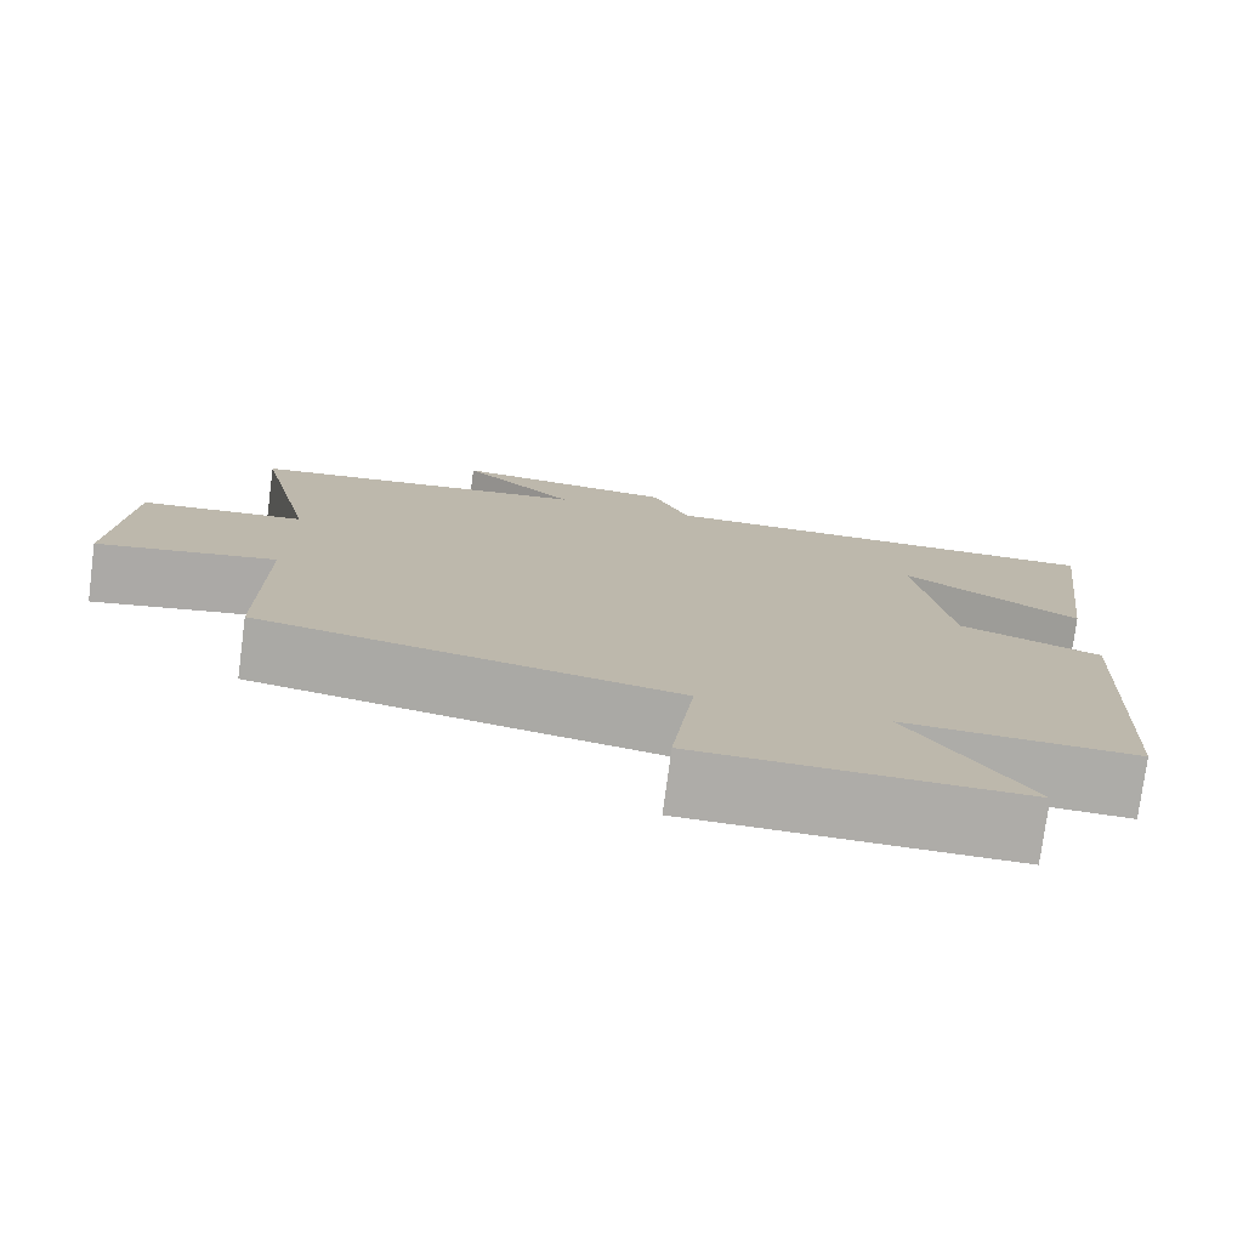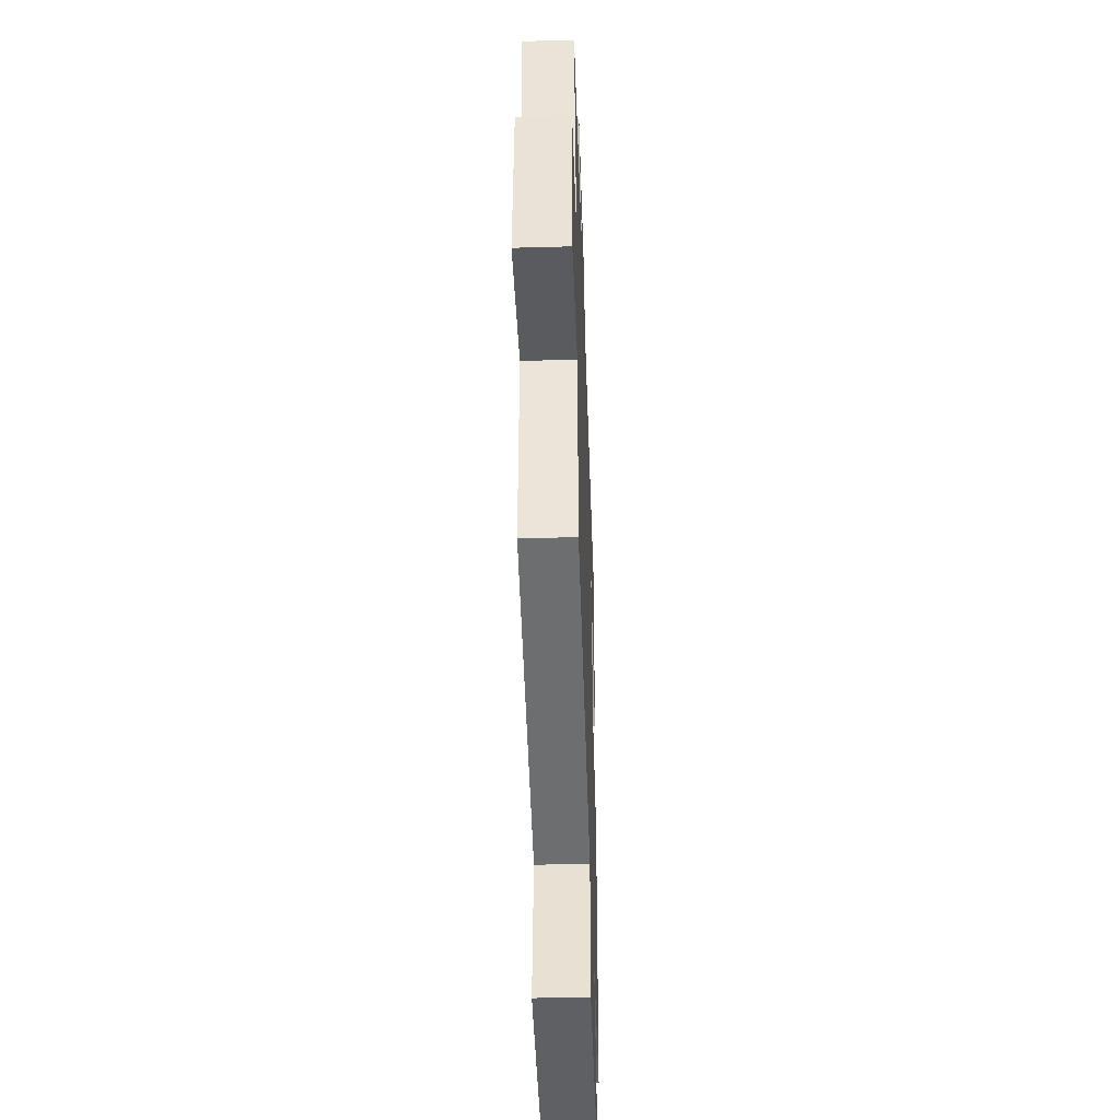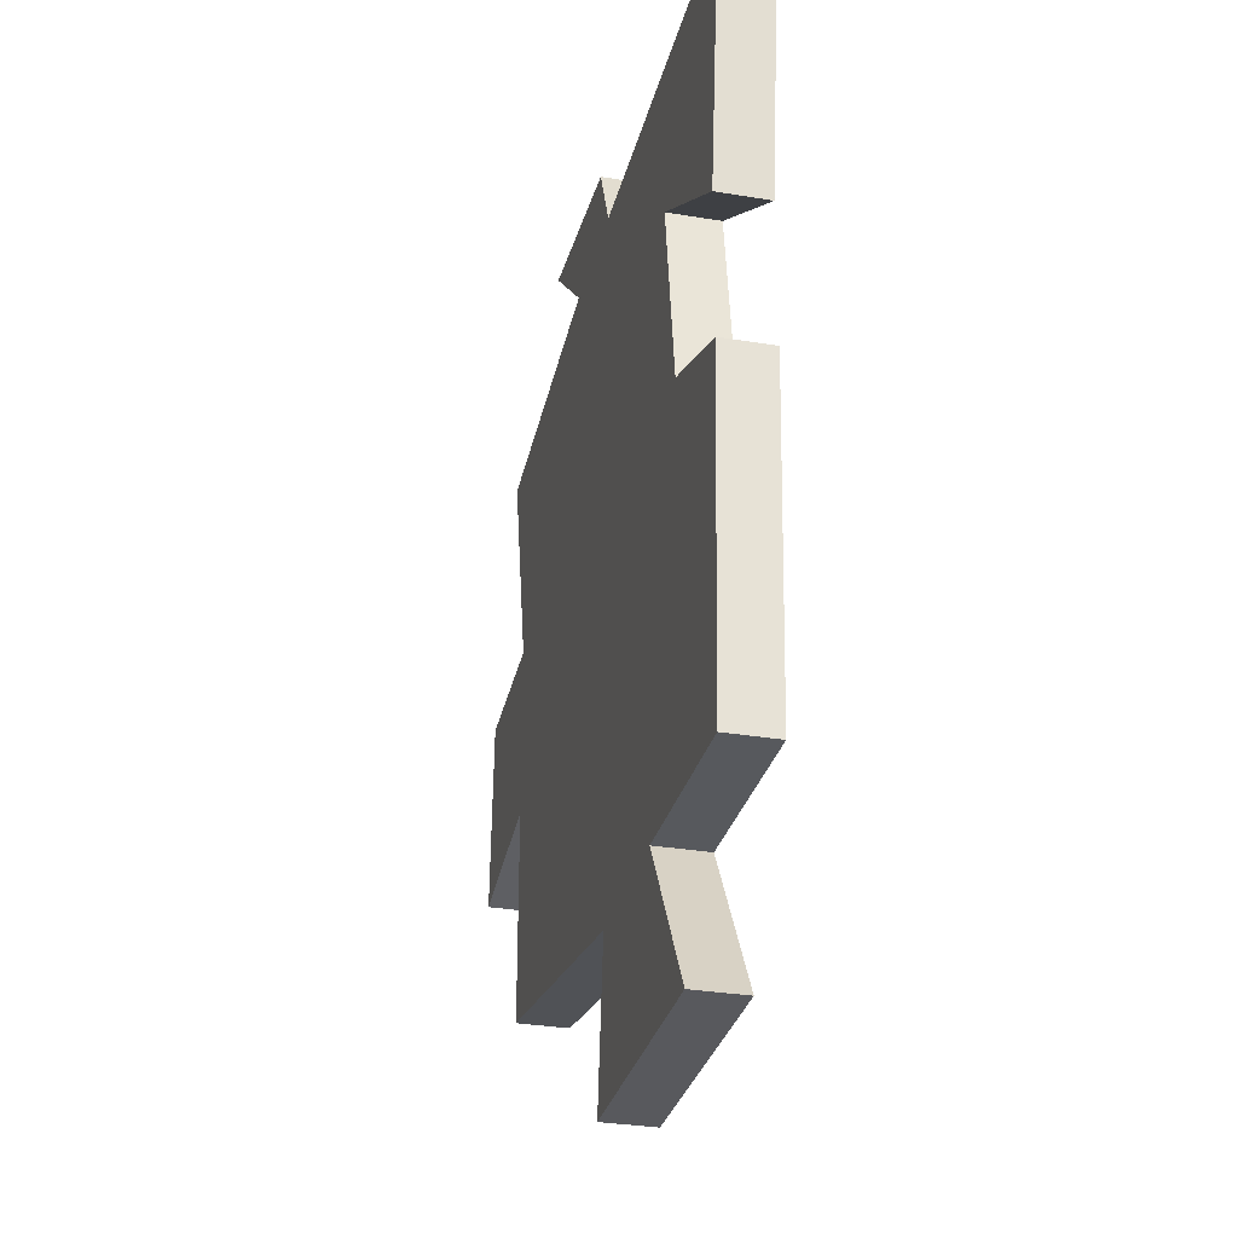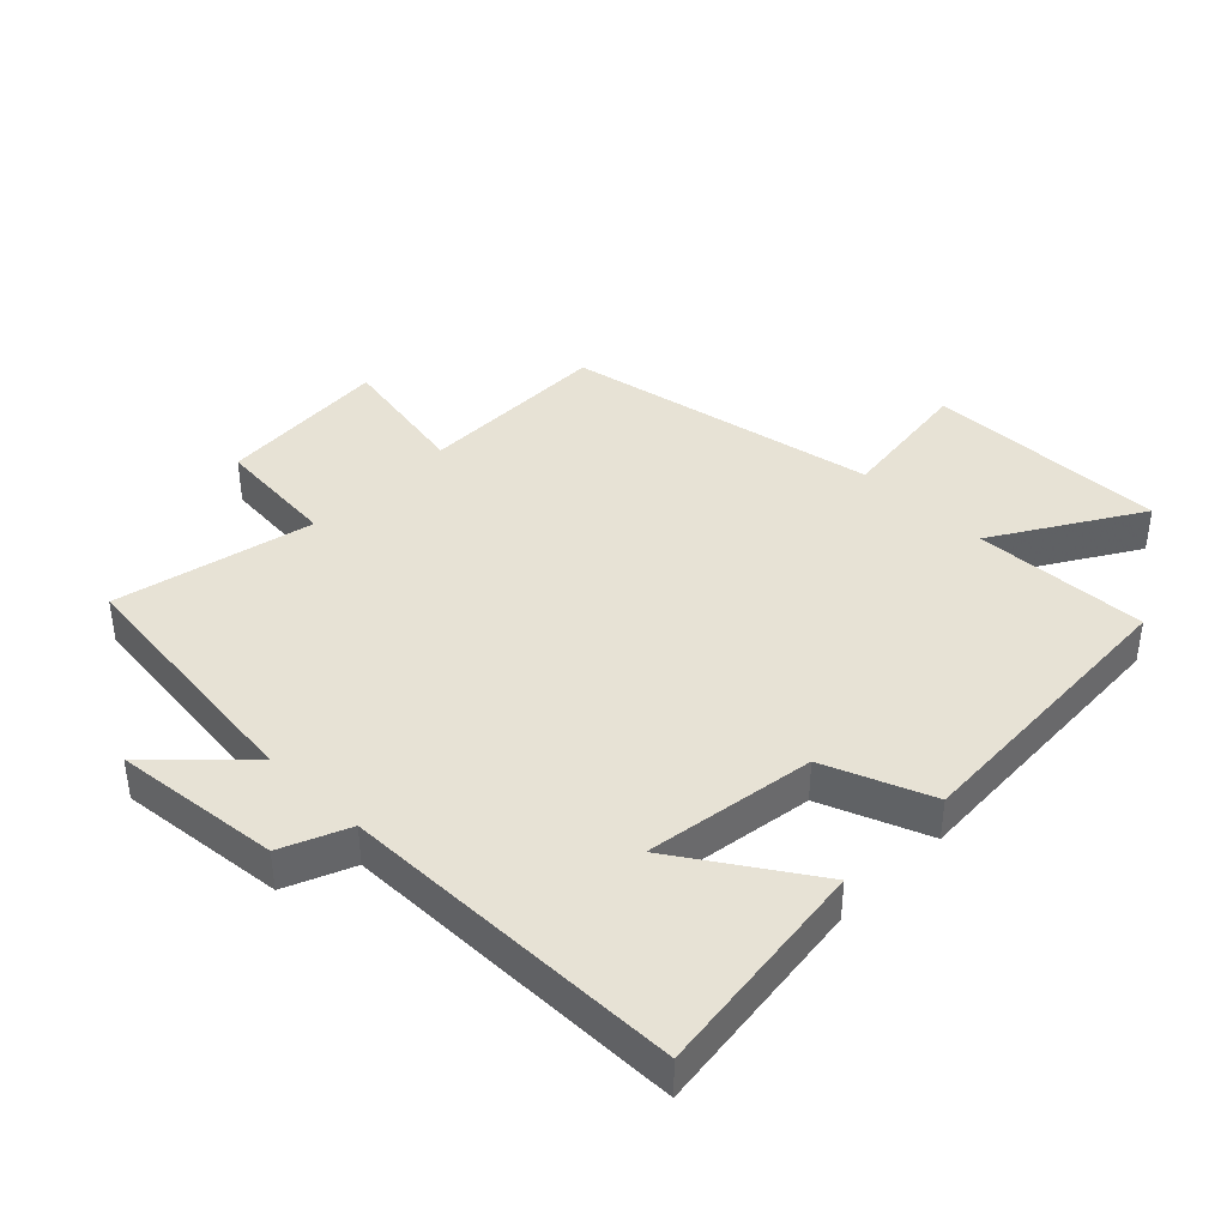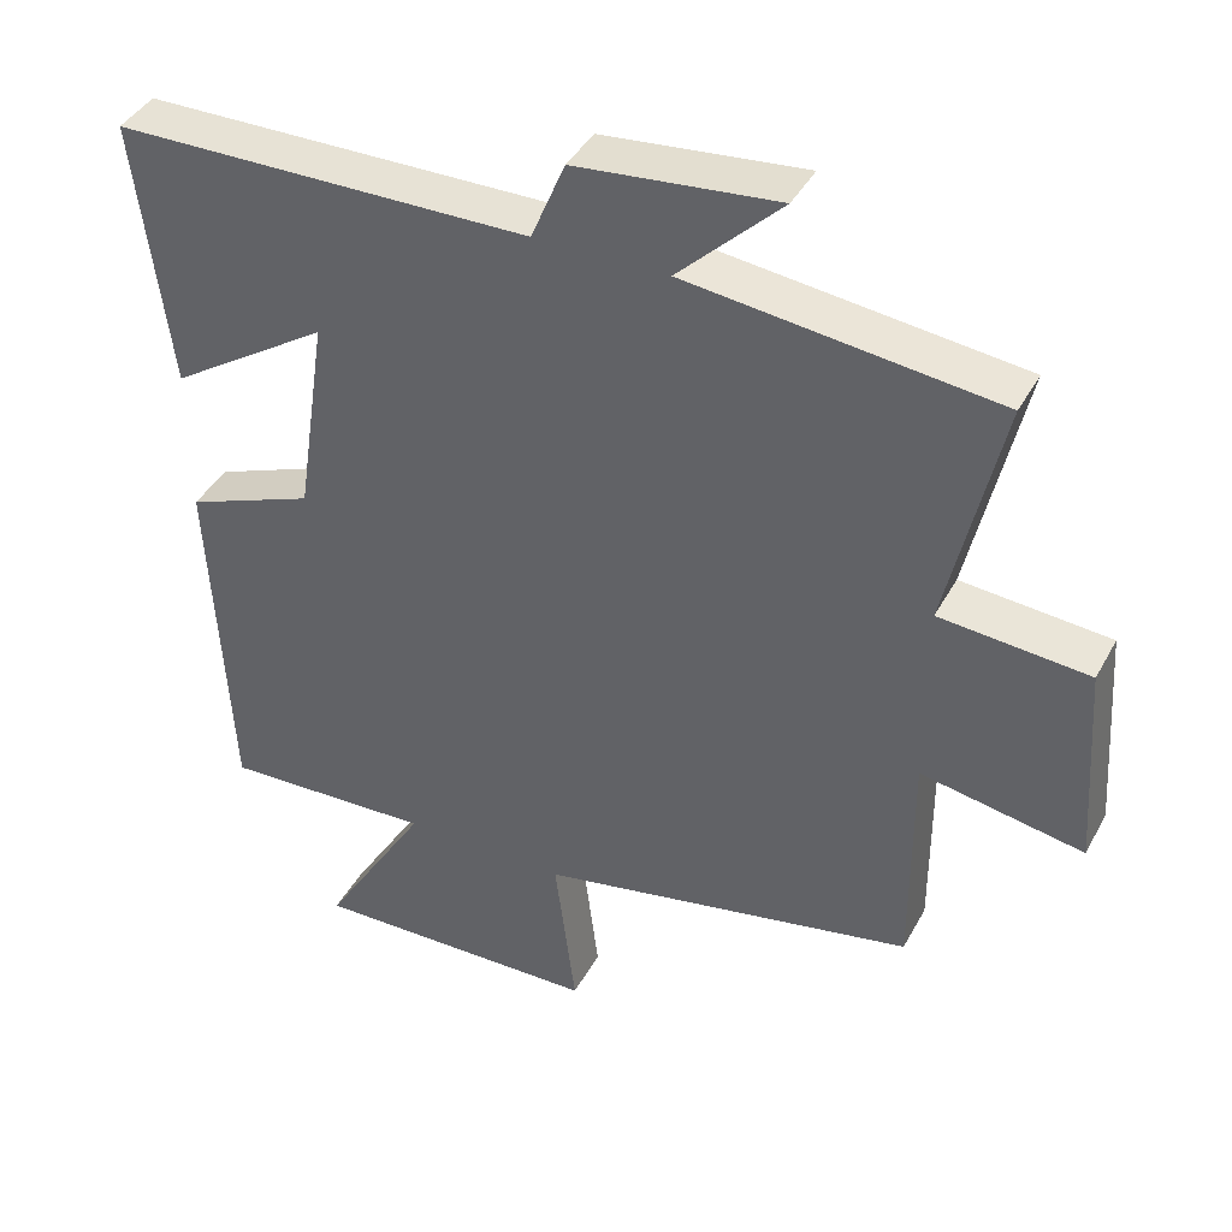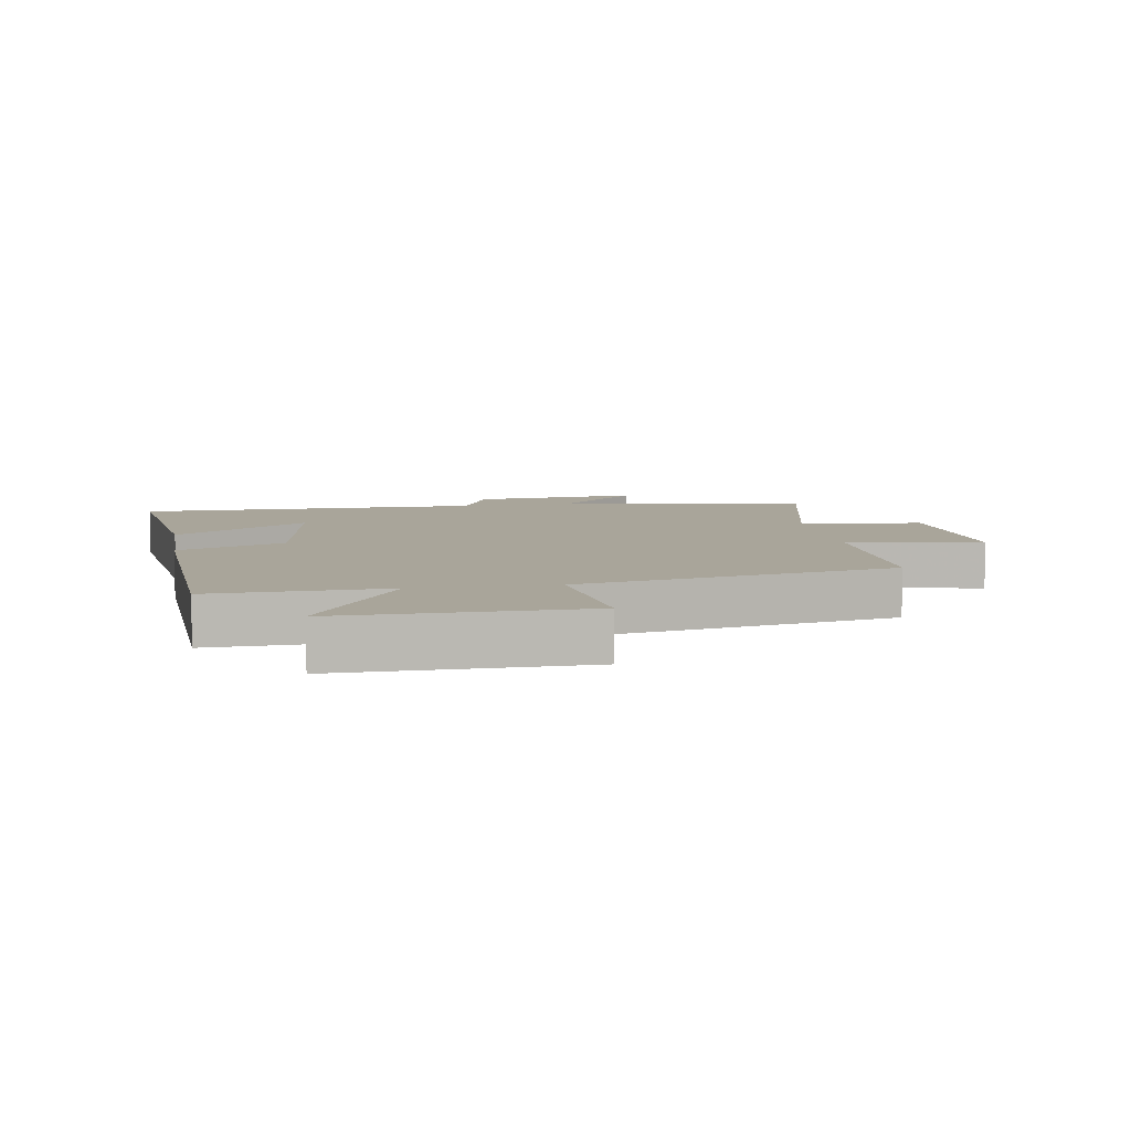
<metadata>
{"format":"obj","ext":"obj","renderer":"f3d","projection":"perspective","resolution":1024,"background":"white","views":[{"elev":-76.8,"azim":-7.5,"up":"+Z"},{"elev":-43.3,"azim":-88.1,"up":"+Z"},{"elev":-31.3,"azim":76.6,"up":"+Z"},{"elev":40.3,"azim":44.4,"up":"+Y"},{"elev":40.9,"azim":-153.7,"up":"+Z"},{"elev":7.5,"azim":171.0,"up":"+Y"}]}
</metadata>
<code>
v -0.501 0.07 -0.405
v -0.5 0.07 -0.105
v -0.711 0.07 -0.144
v -0.693 0.07 0.124
v -0.5 0.07 0.141
v -0.57 0.07 0.452
v -0.168 0.07 0.5
v -0.302 0.07 0.631
v -0.04 0.07 0.605
v 0.004 0.07 0.5
v 0.544 0.07 0.495
v 0.5 0.07 0.146
v 0.293 0.07 0.281
v 0.333 0.07 0.015
v 0.5 0.07 -0.05
v 0.476 0.07 -0.511
v 0.203 0.07 -0.5
v 0.34 0.07 -0.724
v -0.038 0.07 -0.716
v -0.011 0.07 -0.5
v -0.501 0 -0.405
v -0.5 0 -0.105
v -0.711 0 -0.144
v -0.693 0 0.124
v -0.5 0 0.141
v -0.57 0 0.452
v -0.168 0 0.5
v -0.302 0 0.631
v -0.04 0 0.605
v 0.004 0 0.5
v 0.544 0 0.495
v 0.5 0 0.146
v 0.293 0 0.281
v 0.333 0 0.015
v 0.5 0 -0.05
v 0.476 0 -0.511
v 0.203 0 -0.5
v 0.34 0 -0.724
v -0.038 0 -0.716
v -0.011 0 -0.5
f 17 18 19 20
f 17 20 1 2
f 16 17 2
f 15 16 2
f 14 15 2
f 13 14 2
f 10 11 12 13
f 10 13 2 3
f 7 8 9 10
f 5 6 7 10
f 5 10 3
f 3 4 5
f 40 39 38 37
f 22 21 40 37
f 22 37 36
f 22 36 35
f 22 35 34
f 22 34 33
f 33 32 31 30
f 23 22 33 30
f 30 29 28 27
f 30 27 26 25
f 23 30 25
f 25 24 23
f 1 21 22 2
f 2 22 23 3
f 3 23 24 4
f 4 24 25 5
f 5 25 26 6
f 6 26 27 7
f 7 27 28 8
f 8 28 29 9
f 9 29 30 10
f 10 30 31 11
f 11 31 32 12
f 12 32 33 13
f 13 33 34 14
f 14 34 35 15
f 15 35 36 16
f 16 36 37 17
f 17 37 38 18
f 18 38 39 19
f 19 39 40 20
f 20 40 21 1

</code>
